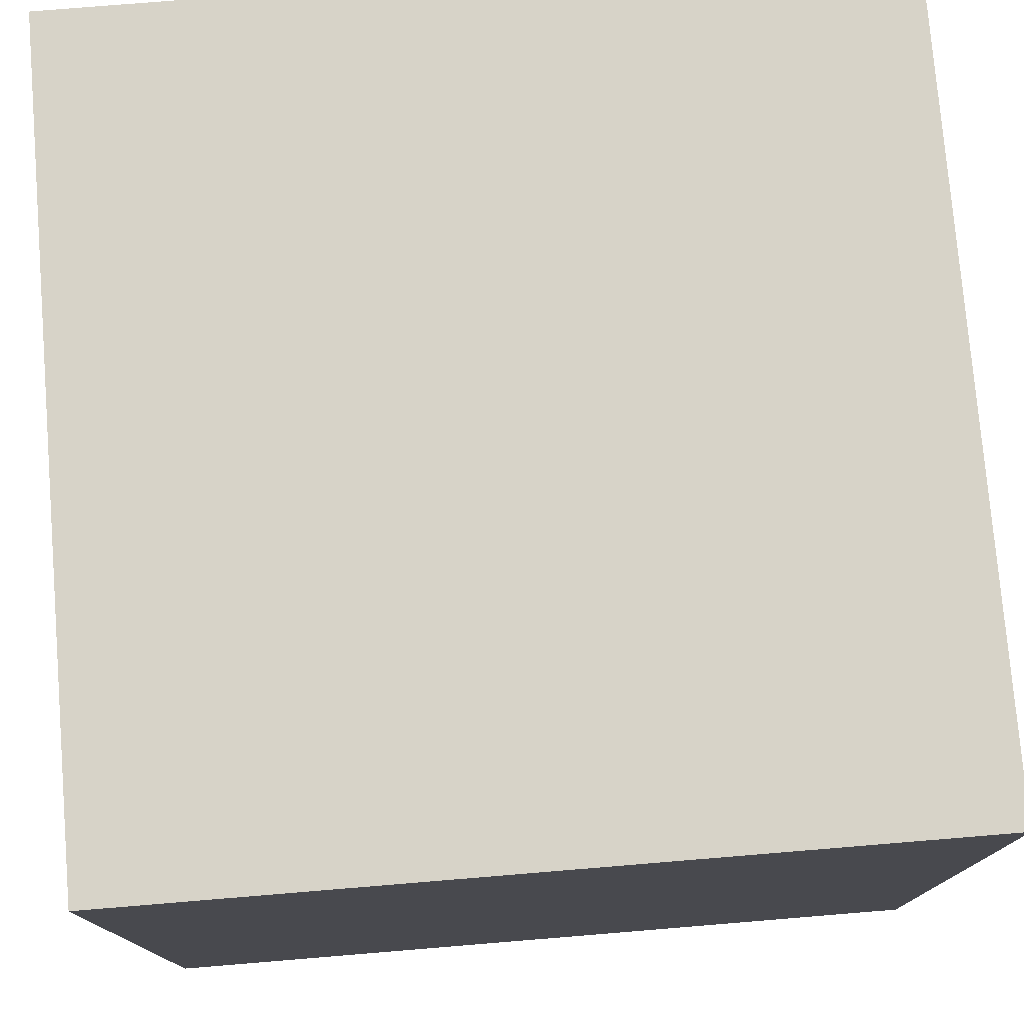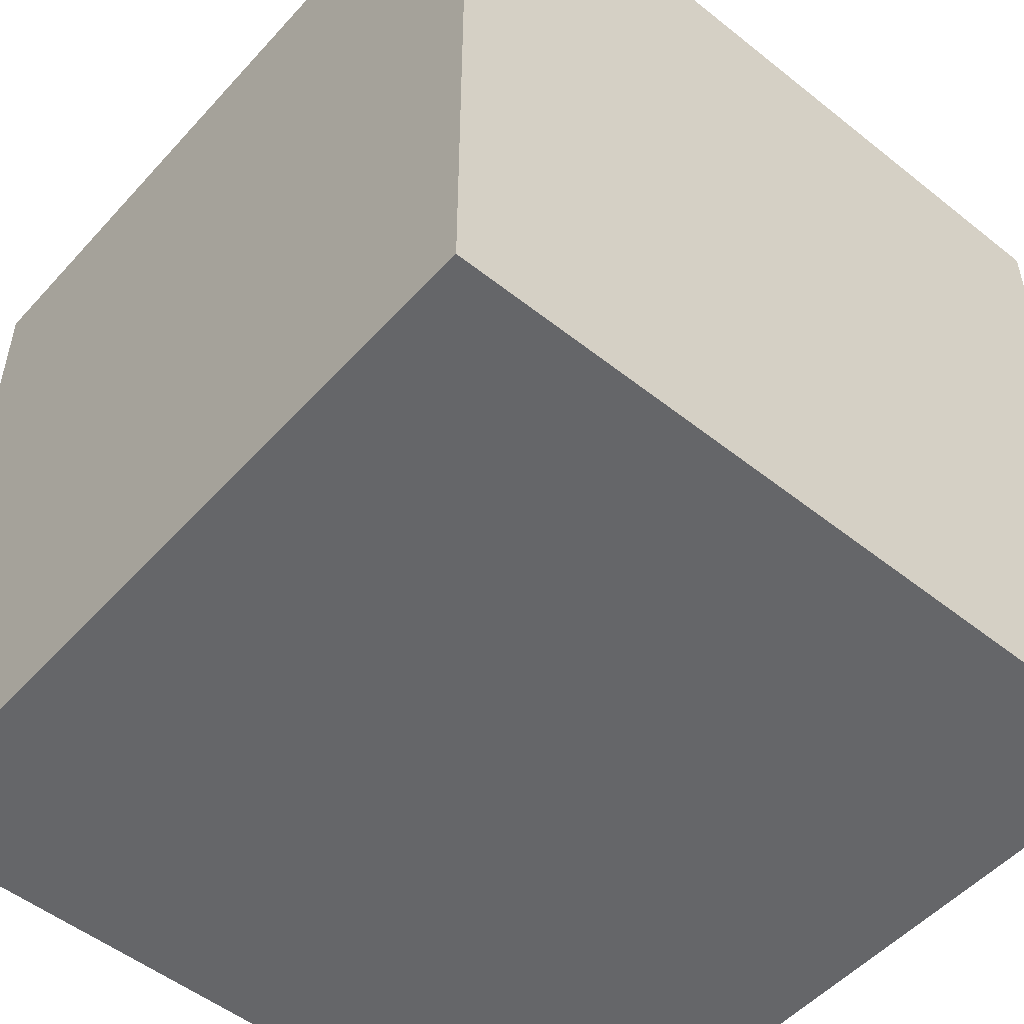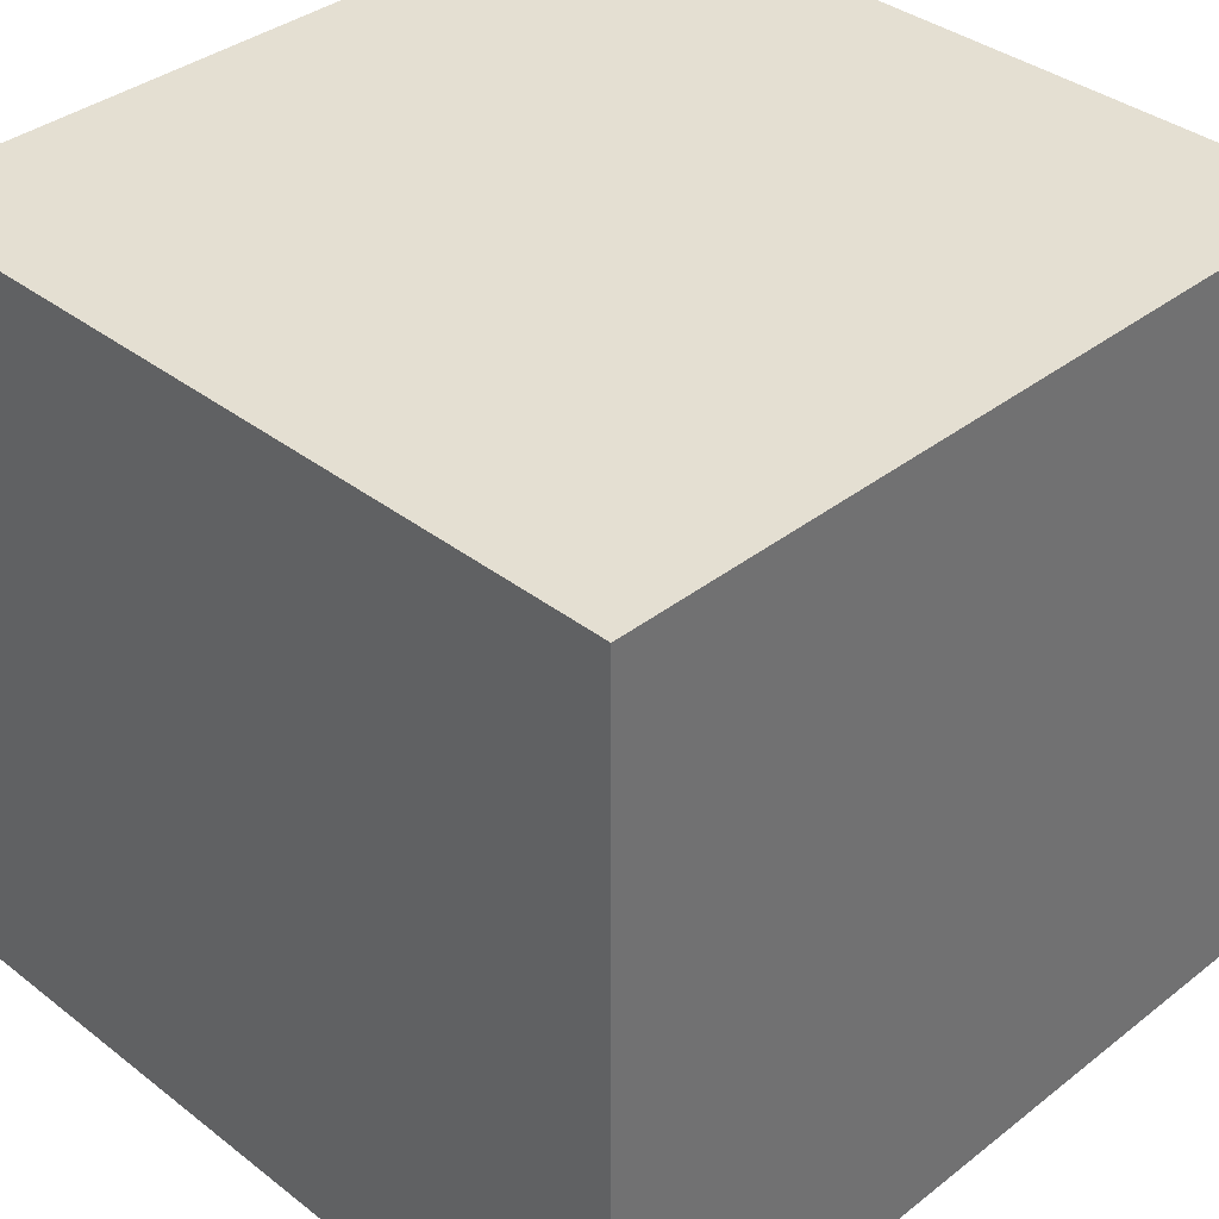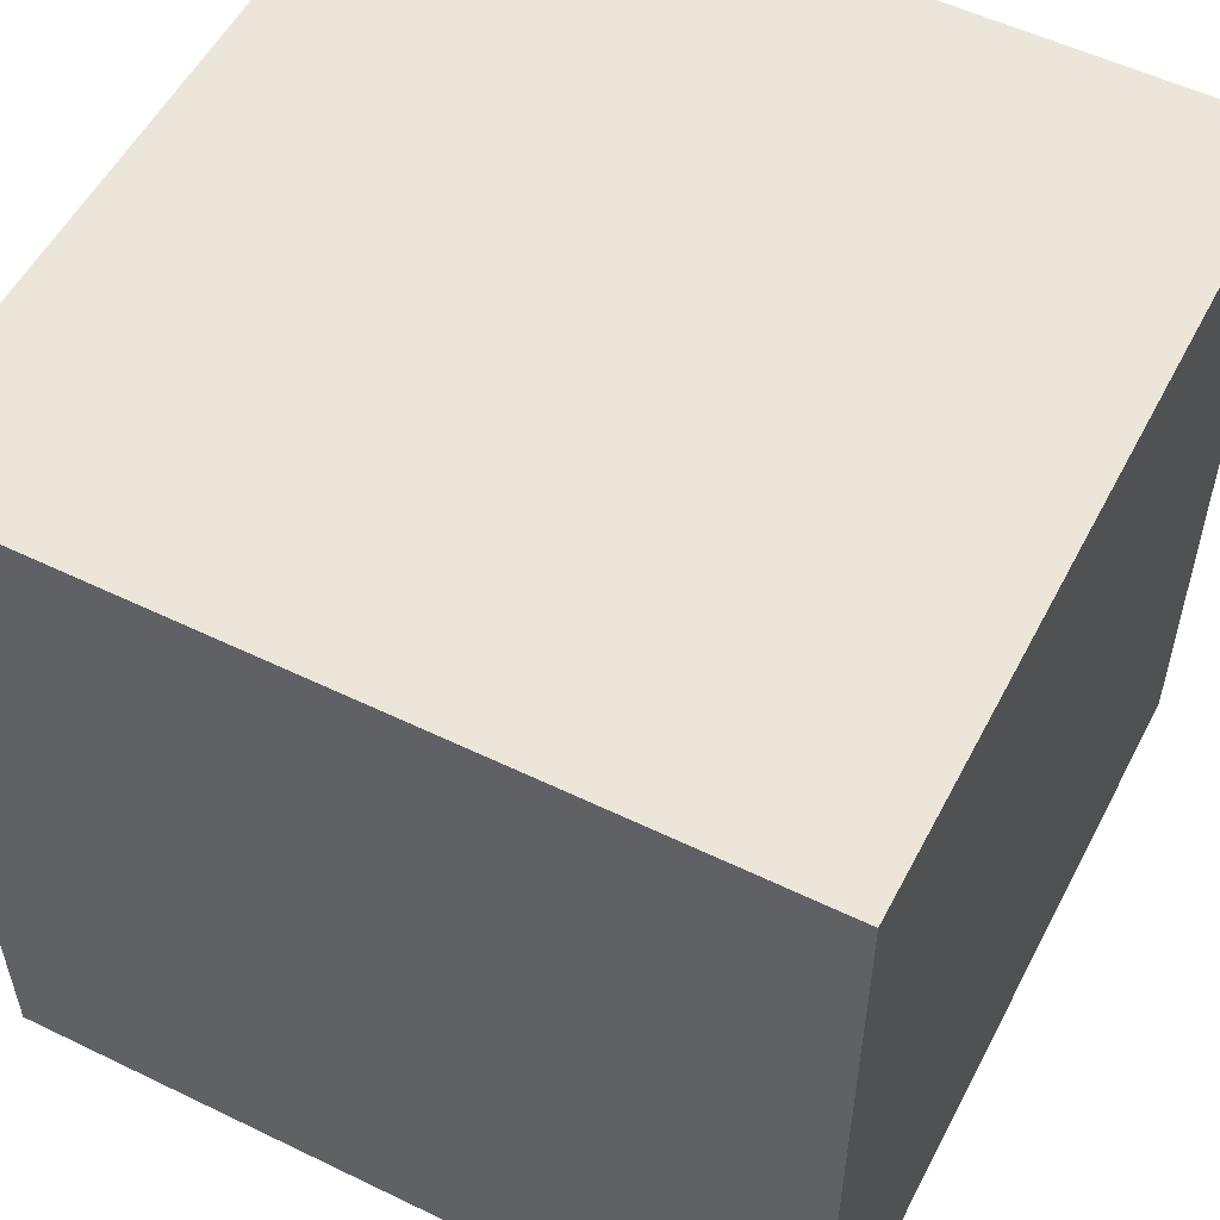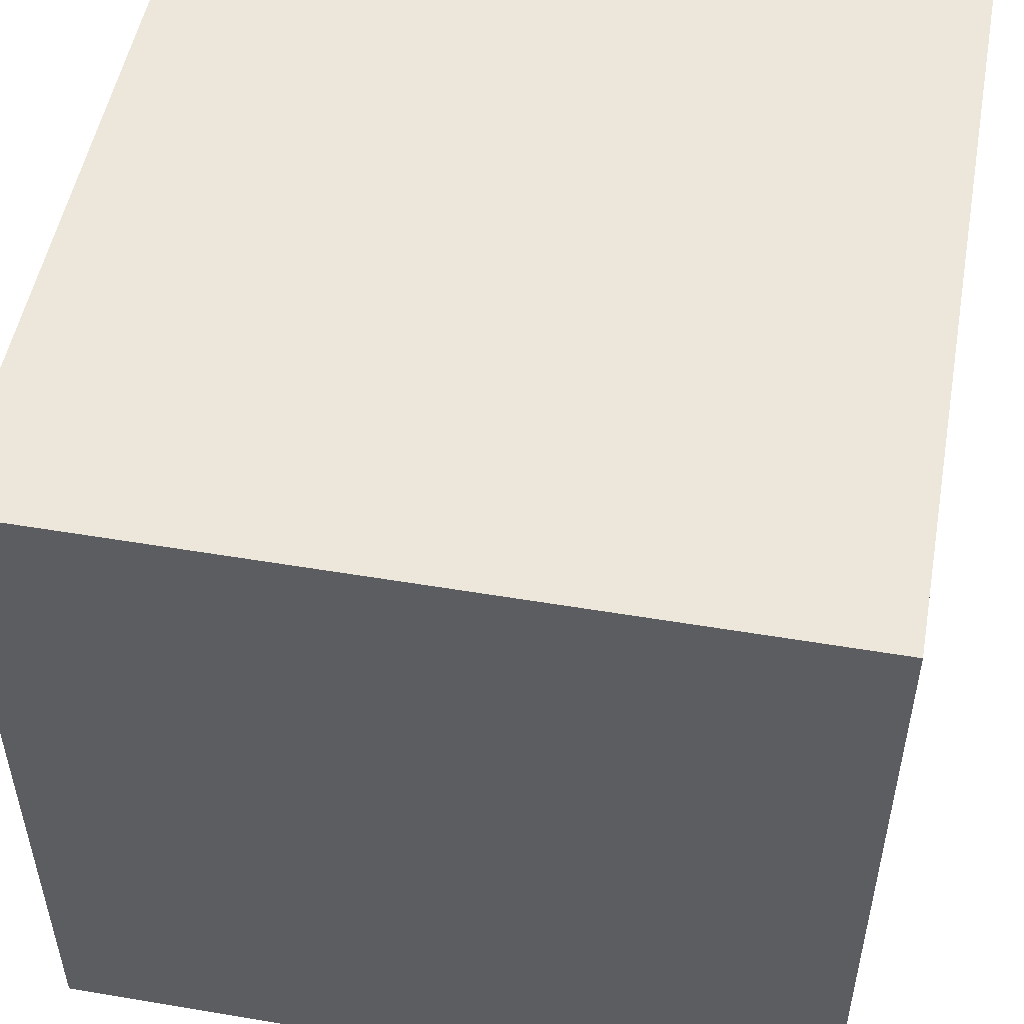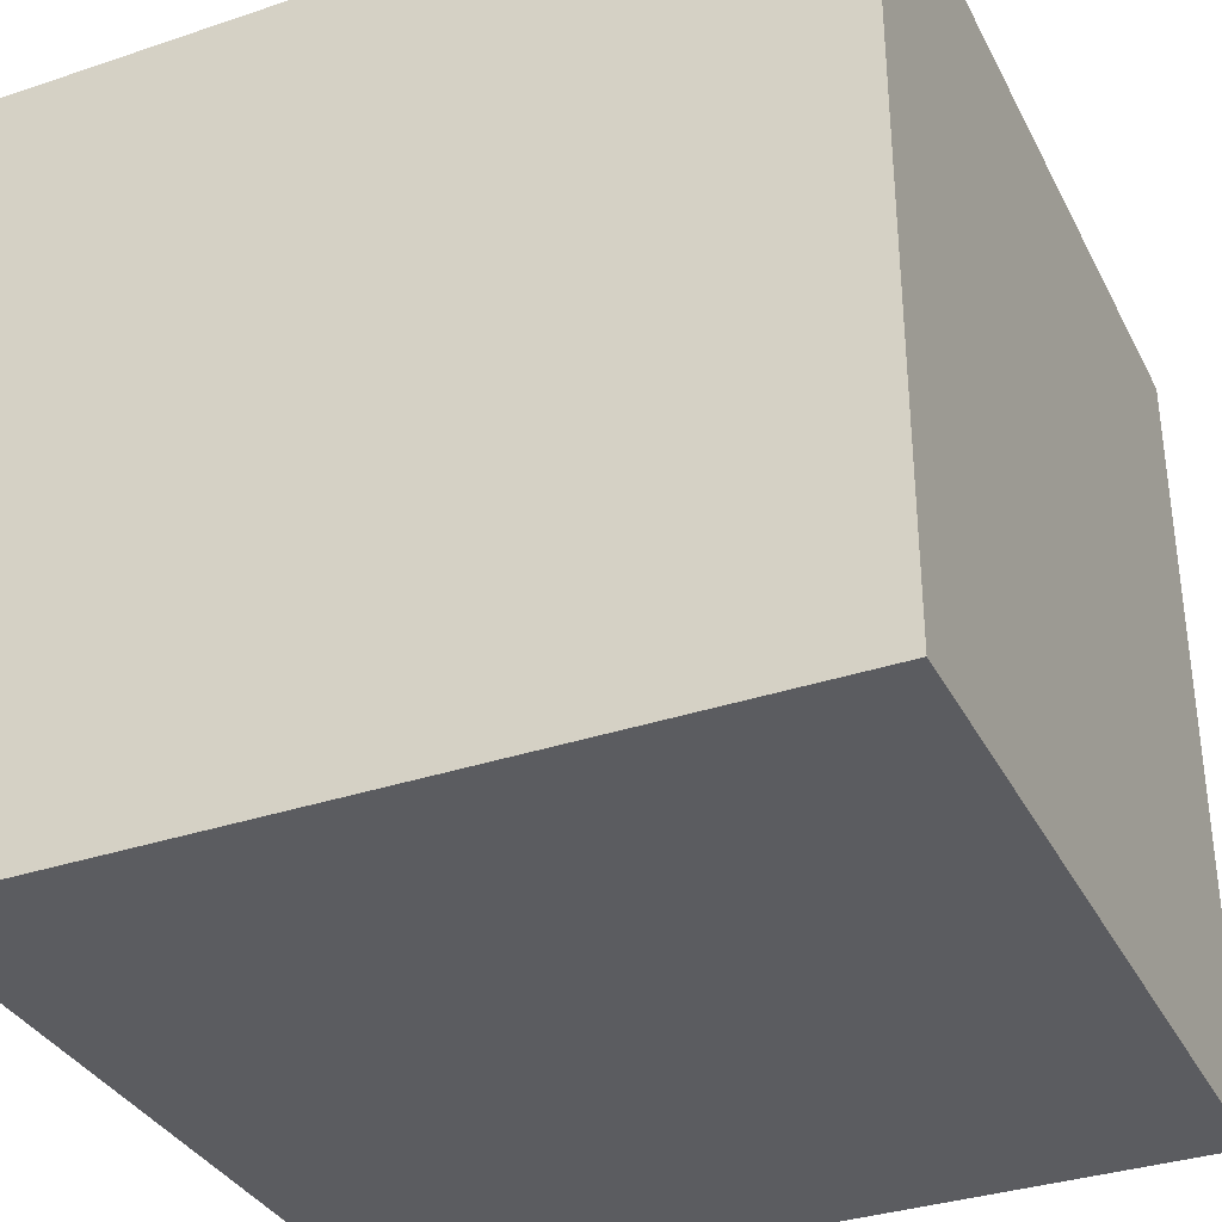
<metadata>
{"format":"obj","ext":"obj","renderer":"f3d","projection":"perspective","resolution":1024,"background":"white","views":[{"elev":76.9,"azim":85.3,"up":"+Z"},{"elev":-51.8,"azim":49.3,"up":"+Z"},{"elev":37.0,"azim":44.9,"up":"+Z"},{"elev":54.4,"azim":117.2,"up":"+Y"},{"elev":51.4,"azim":100.4,"up":"+Y"},{"elev":-34.6,"azim":-65.8,"up":"+Y"}]}
</metadata>
<code>
o Cube.001
v 1 -1 -1
v 1 -1 1
v -1 -1 1
v -1 -1 -1
v 1 1 -1
v -1 1 -1
v -1 1 1
v 1 1 1
f 2 4 1
f 5 7 8
f 8 3 2
f 7 4 3
f 1 6 5
f 2 3 4
f 5 6 7
f 8 7 3
f 7 6 4
f 1 4 6
f 5 2 1
f 5 8 2

</code>
